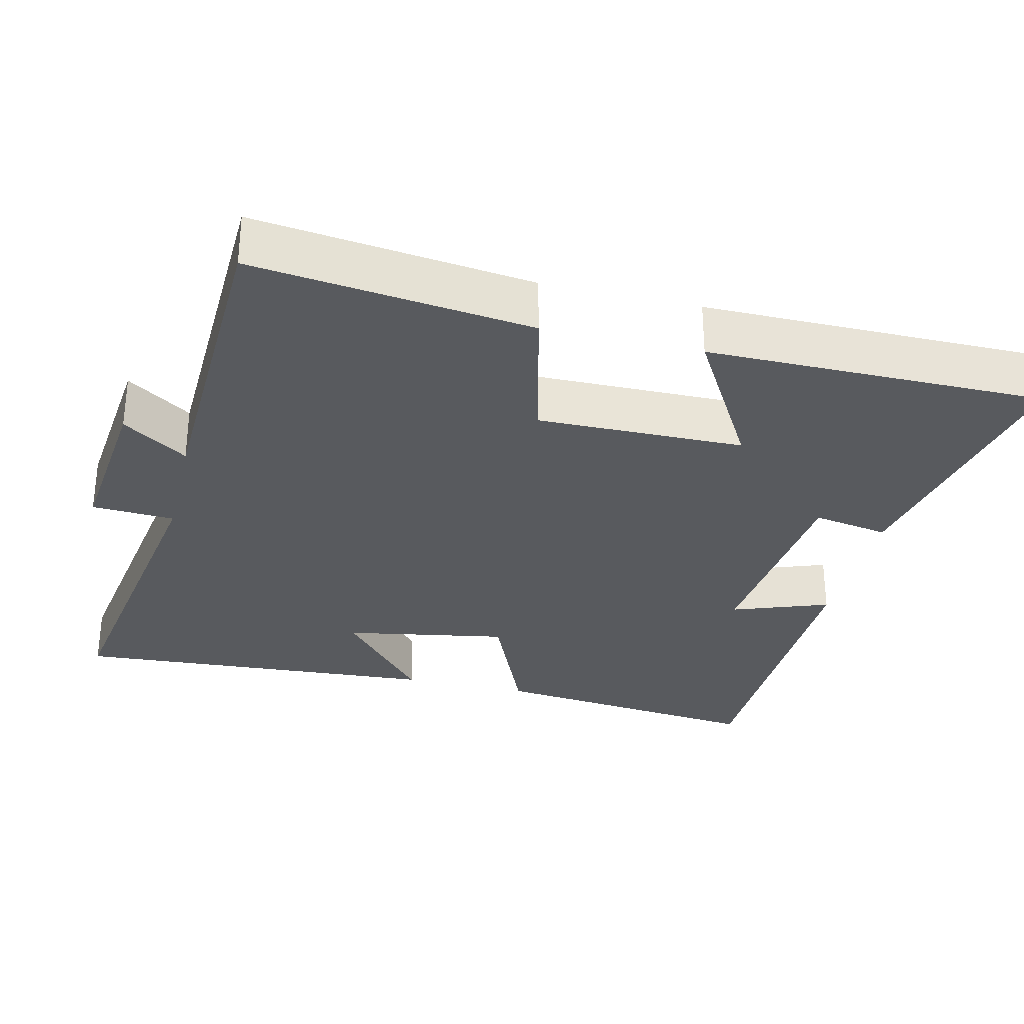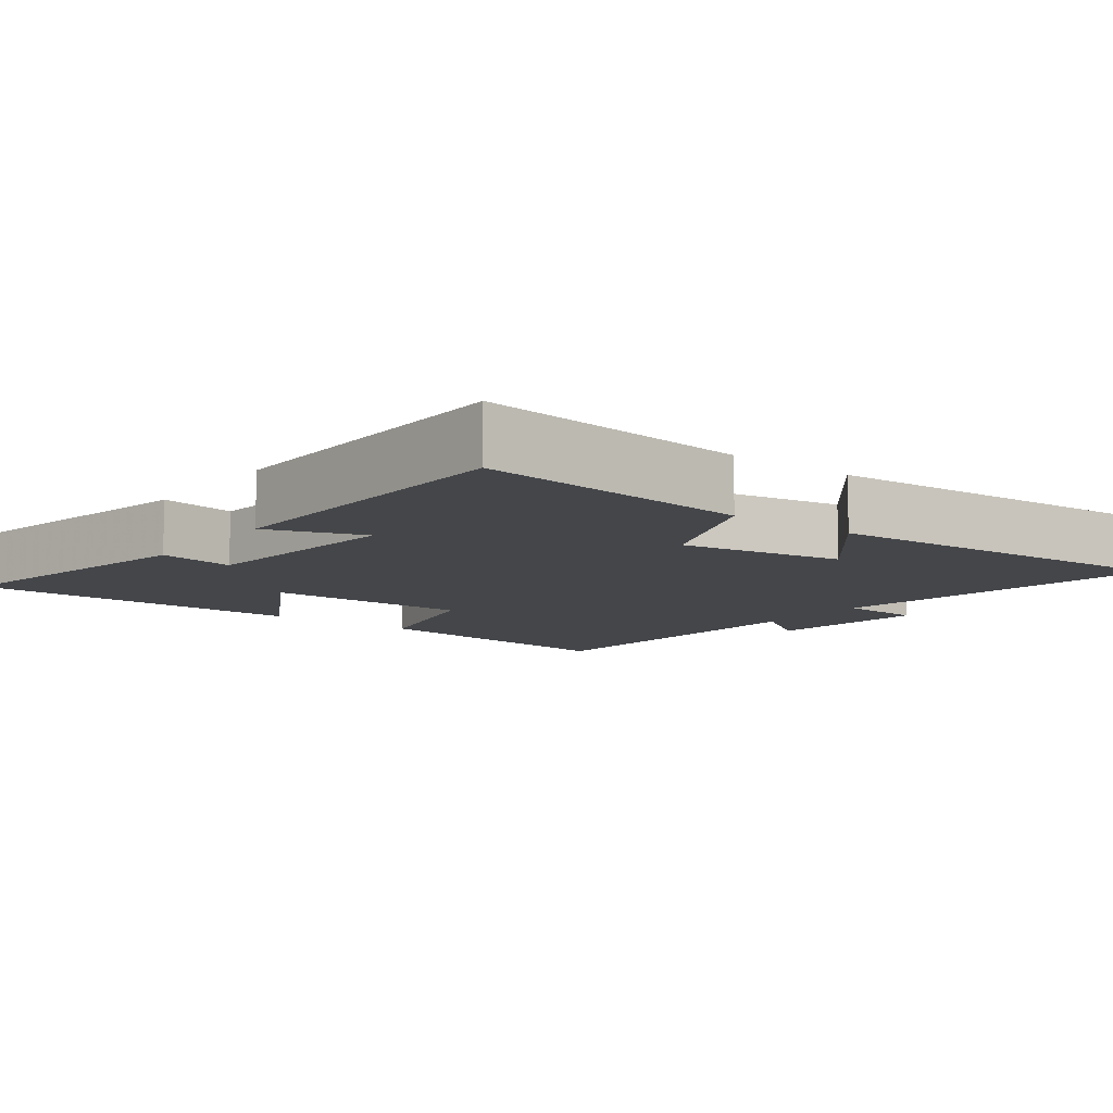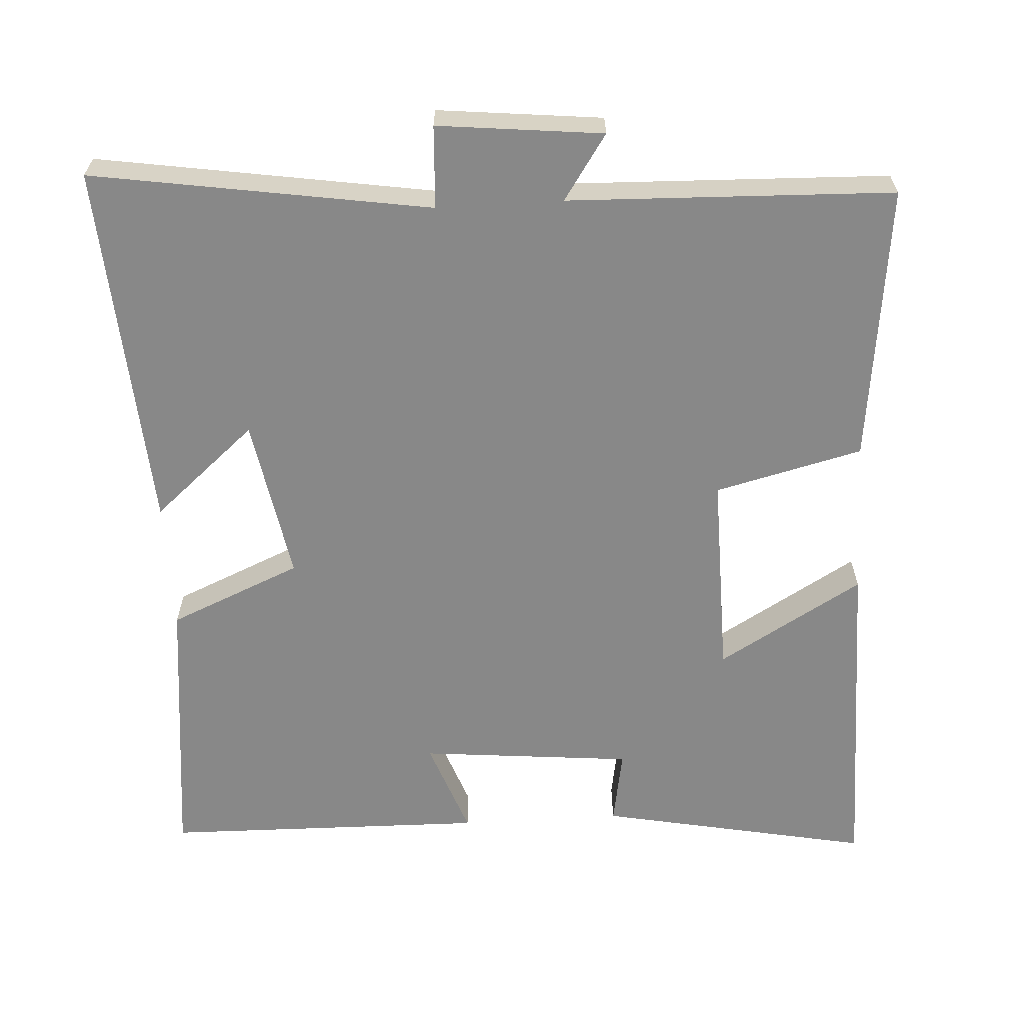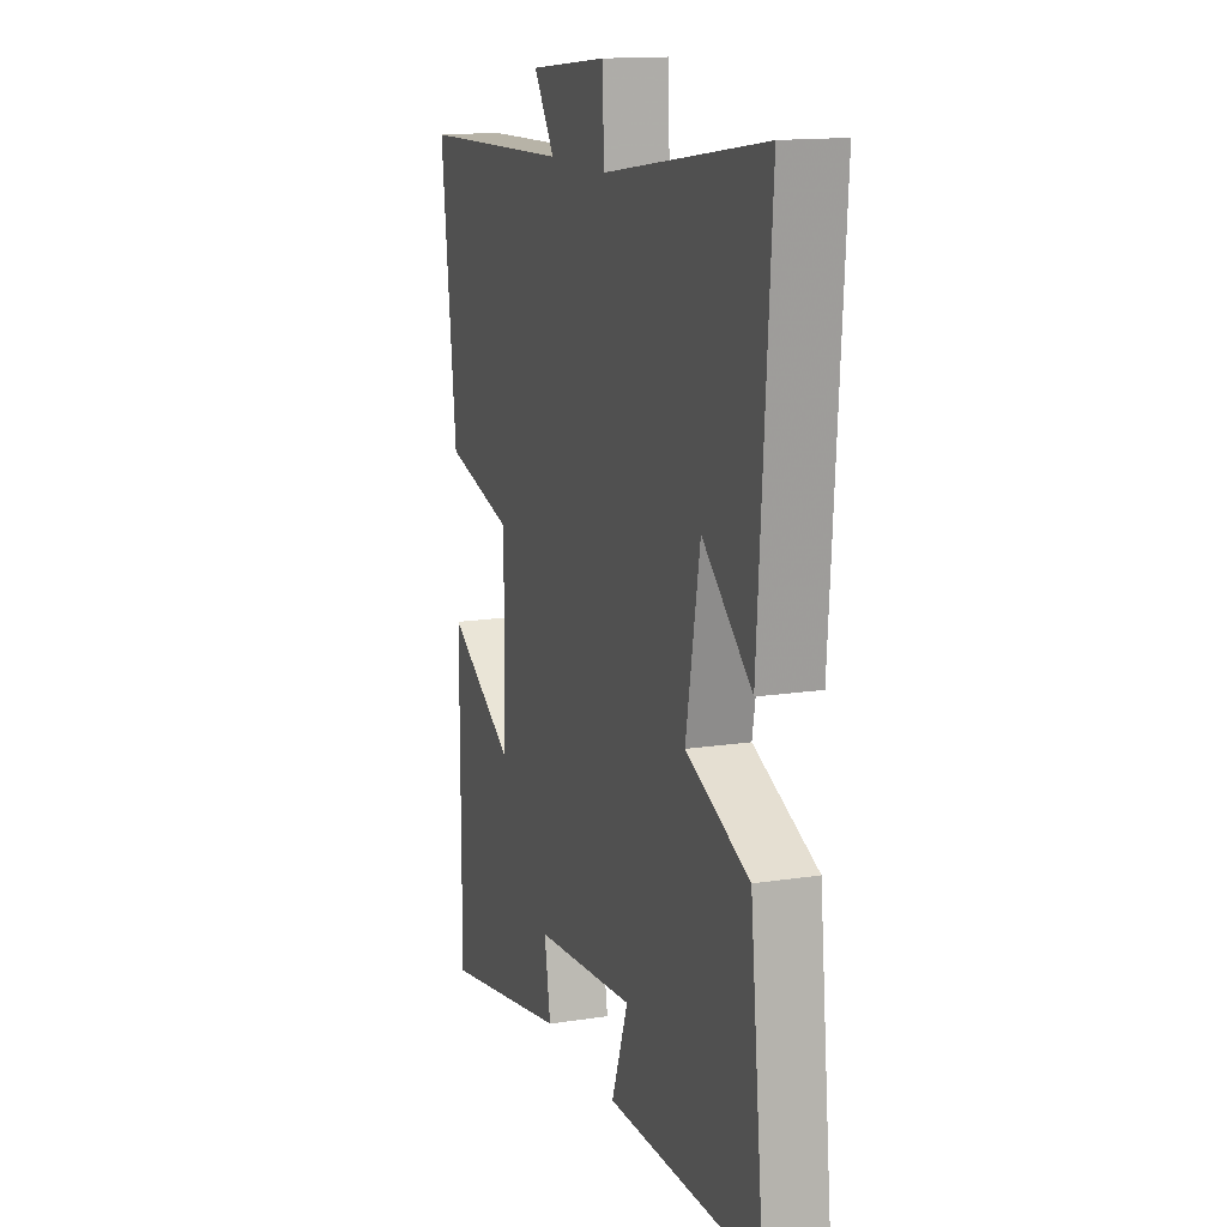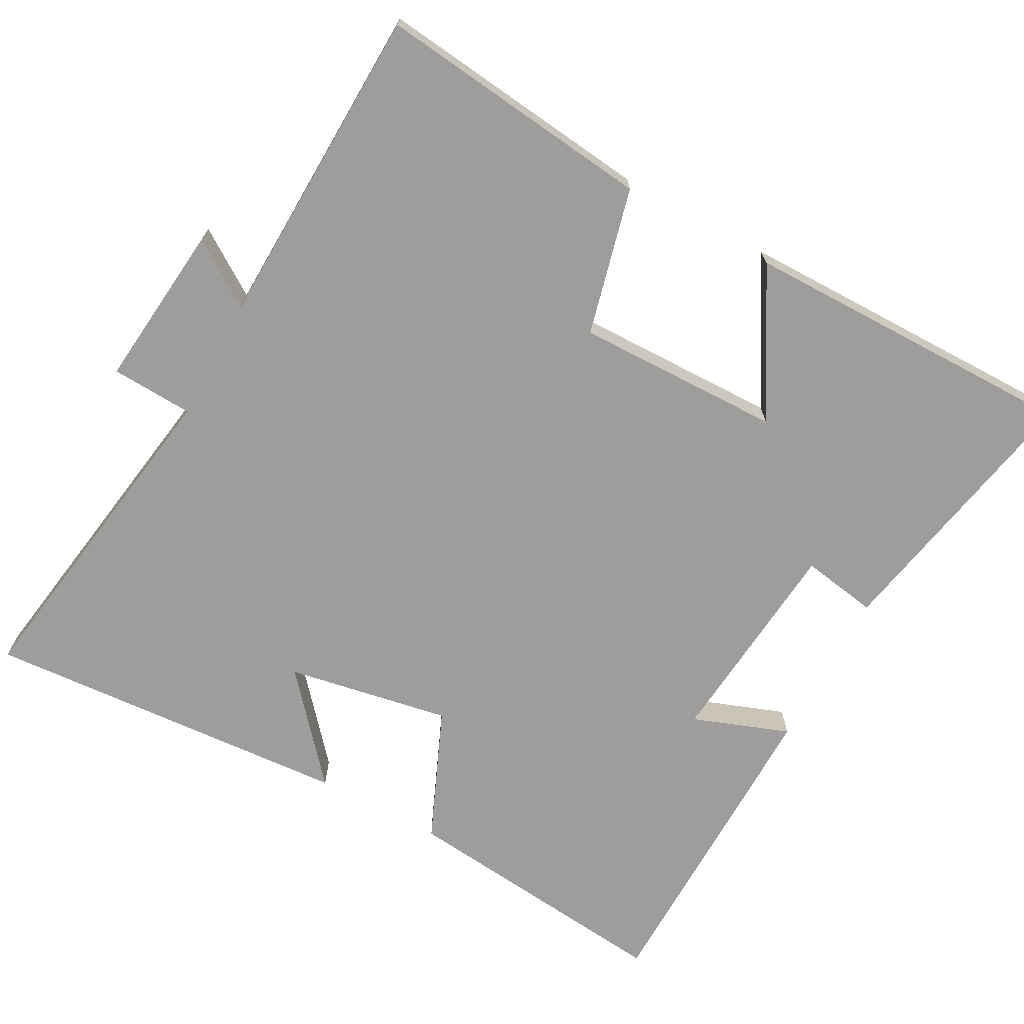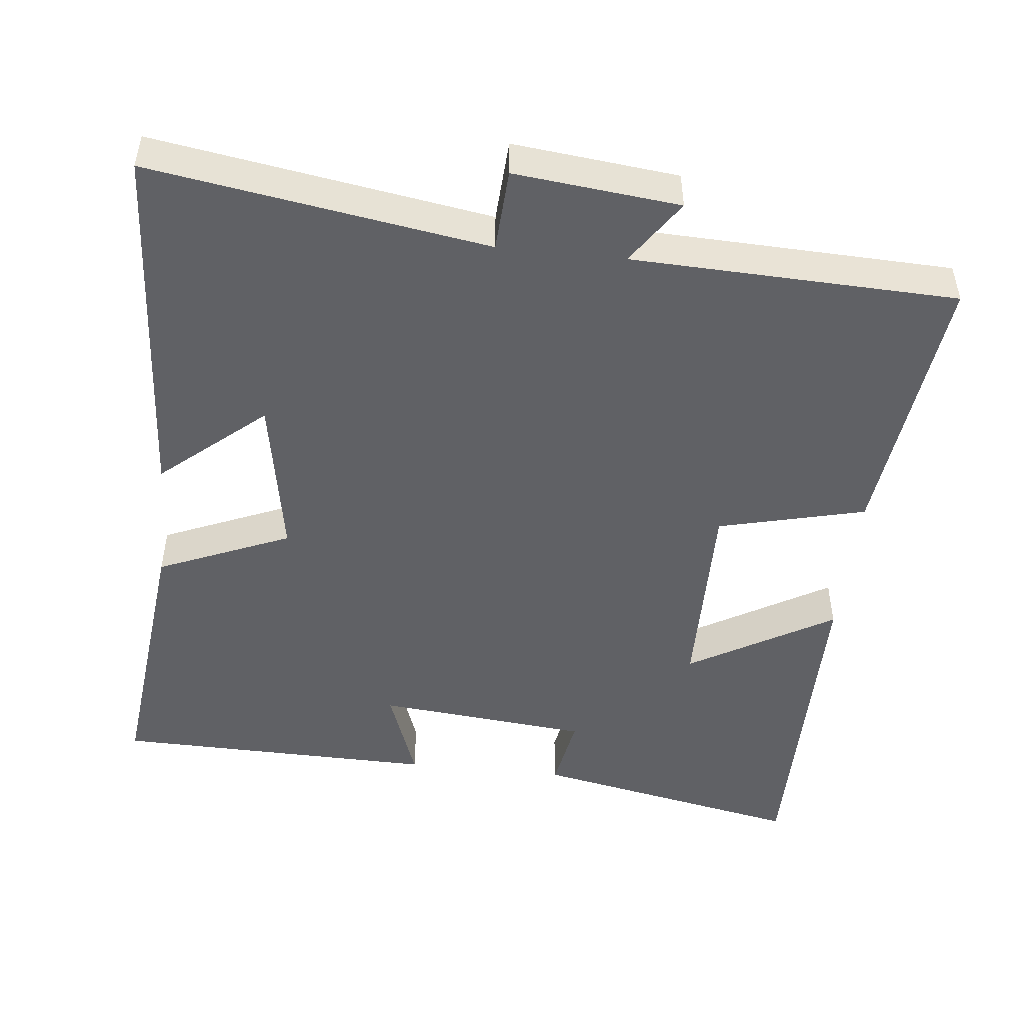
<metadata>
{"format":"obj","ext":"obj","renderer":"f3d","projection":"perspective","resolution":1024,"background":"white","views":[{"elev":-30.8,"azim":76.5,"up":"+Y"},{"elev":-9.7,"azim":-127.5,"up":"+Y"},{"elev":-62.7,"azim":3.4,"up":"+Y"},{"elev":14.6,"azim":-108.7,"up":"+Z"},{"elev":-70.6,"azim":61.7,"up":"+Y"},{"elev":-48.7,"azim":-6.2,"up":"+Y"}]}
</metadata>
<code>
v 0.545 0.07 0.485
v 0.5 0.07 0.105
v 0.298 0.07 0.055
v 0.302 0.07 -0.227
v 0.5 0.07 -0.111
v 0.501 0.07 -0.574
v 0.128 0.07 -0.5
v 0.146 0.07 -0.396
v -0.146 0.07 -0.368
v -0.098 0.07 -0.5
v -0.541 0.07 -0.492
v -0.5 0.07 -0.112
v -0.319 0.07 -0.035
v -0.359 0.07 0.189
v -0.5 0.07 0.068
v -0.534 0.07 0.573
v -0.072 0.07 0.5
v -0.066 0.07 0.613
v 0.16 0.07 0.589
v 0.1 0.07 0.5
v 0.545 0 0.485
v 0.5 0 0.105
v 0.298 0 0.055
v 0.302 0 -0.227
v 0.5 0 -0.111
v 0.501 0 -0.574
v 0.128 0 -0.5
v 0.146 0 -0.396
v -0.146 0 -0.368
v -0.098 0 -0.5
v -0.541 0 -0.492
v -0.5 0 -0.112
v -0.319 0 -0.035
v -0.359 0 0.189
v -0.5 0 0.068
v -0.534 0 0.573
v -0.072 0 0.5
v -0.066 0 0.613
v 0.16 0 0.589
v 0.1 0 0.5
f 17 18 19 20
f 17 20 1 2
f 14 15 16 17
f 13 14 17 2
f 12 13 2 3
f 9 10 11 12
f 8 9 12 3
f 7 8 3 4
f 4 5 6 7
f 40 39 38 37
f 22 21 40 37
f 37 36 35 34
f 22 37 34 33
f 23 22 33 32
f 32 31 30 29
f 23 32 29 28
f 24 23 28 27
f 27 26 25 24
f 1 21 22 2
f 2 22 23 3
f 3 23 24 4
f 4 24 25 5
f 5 25 26 6
f 6 26 27 7
f 7 27 28 8
f 8 28 29 9
f 9 29 30 10
f 10 30 31 11
f 11 31 32 12
f 12 32 33 13
f 13 33 34 14
f 14 34 35 15
f 15 35 36 16
f 16 36 37 17
f 17 37 38 18
f 18 38 39 19
f 19 39 40 20
f 20 40 21 1

</code>
